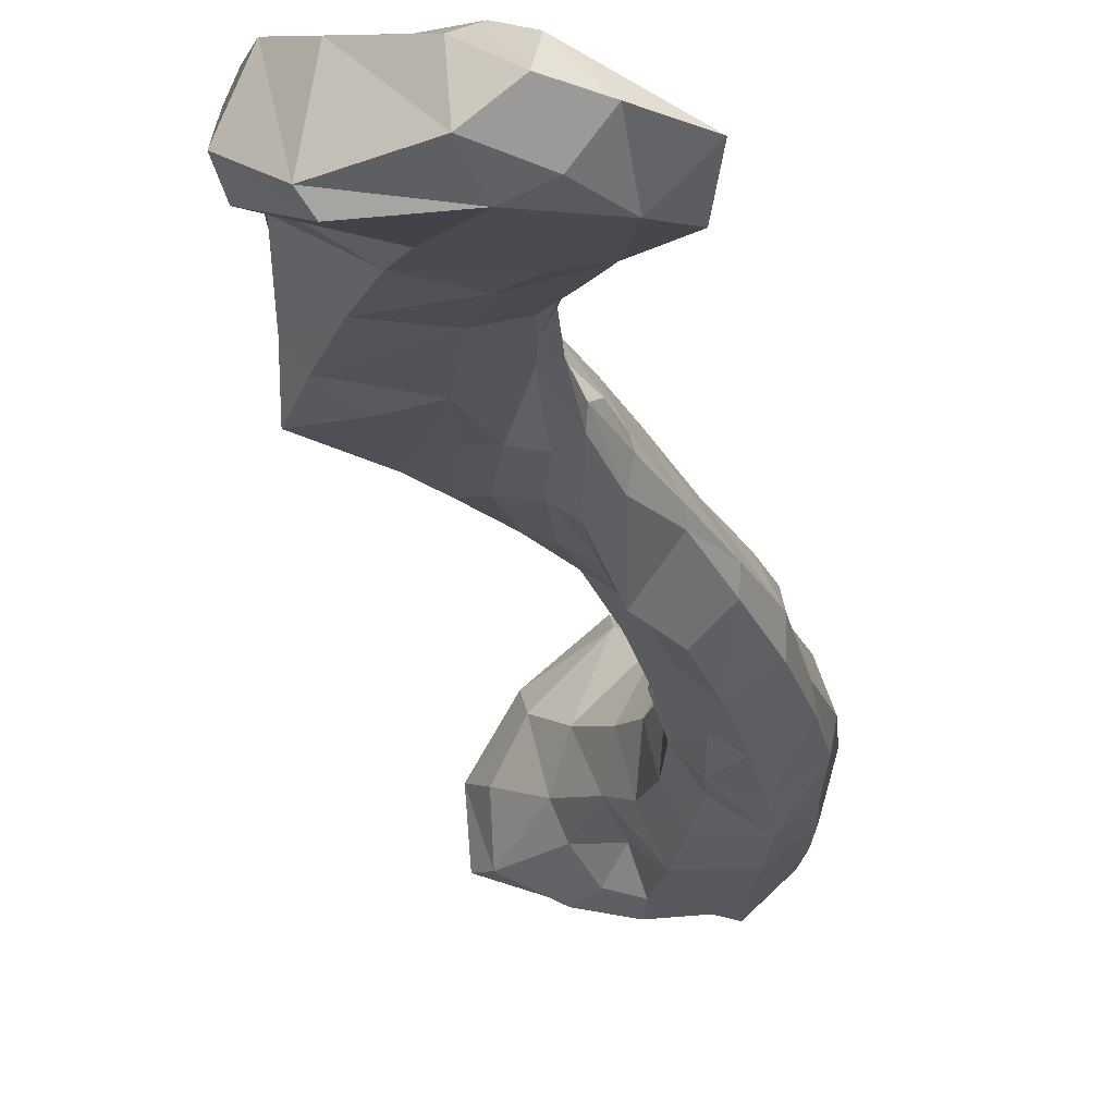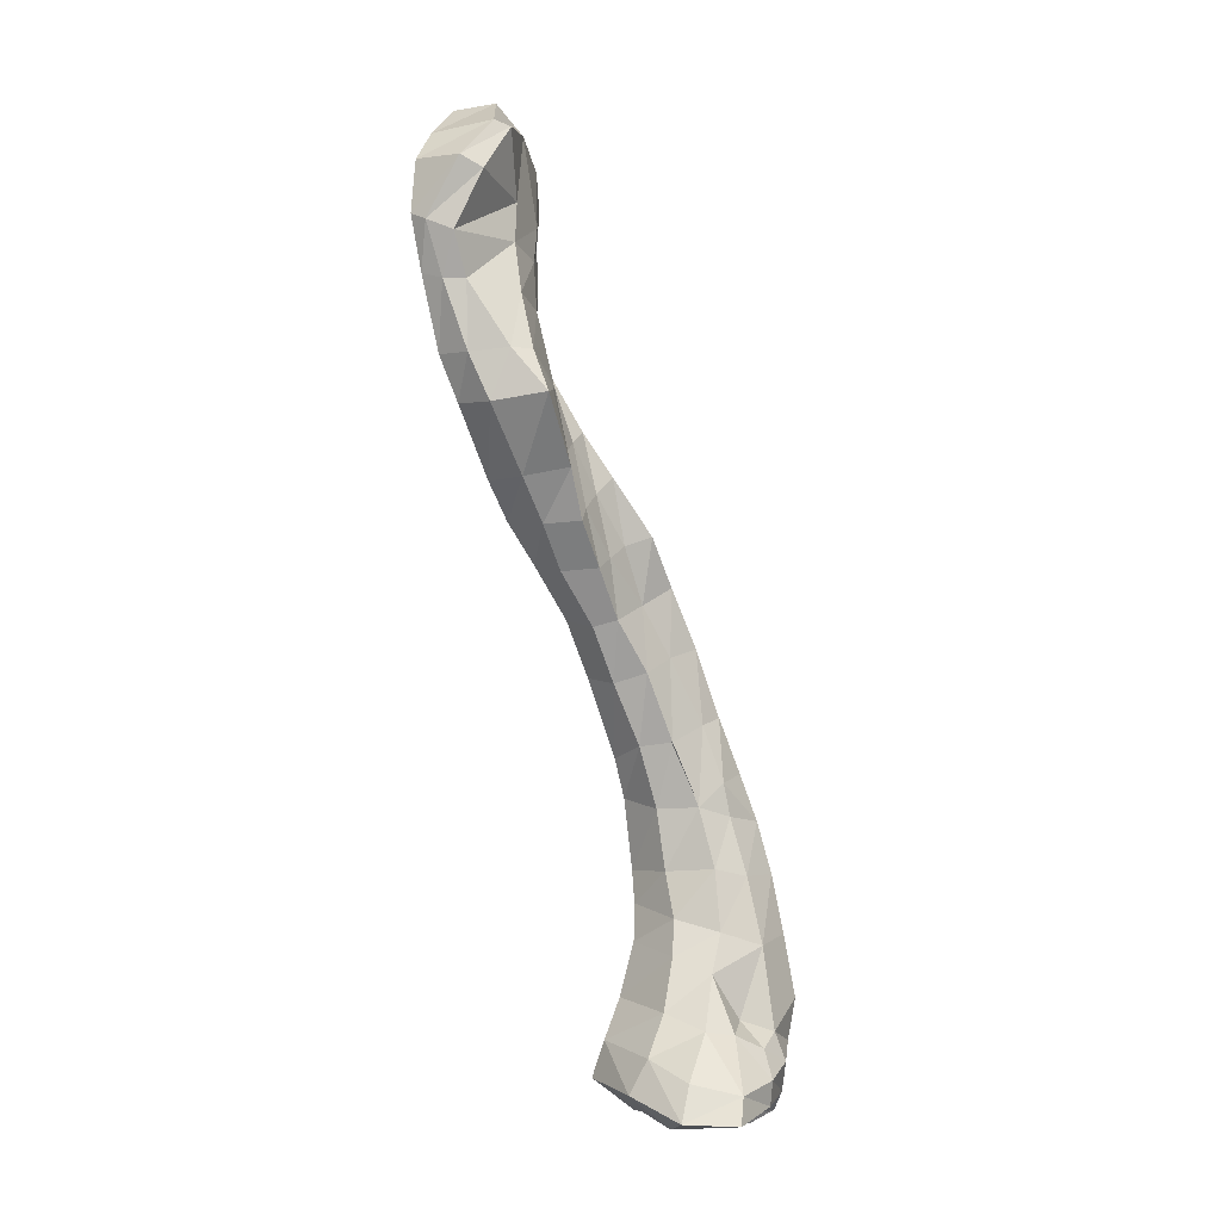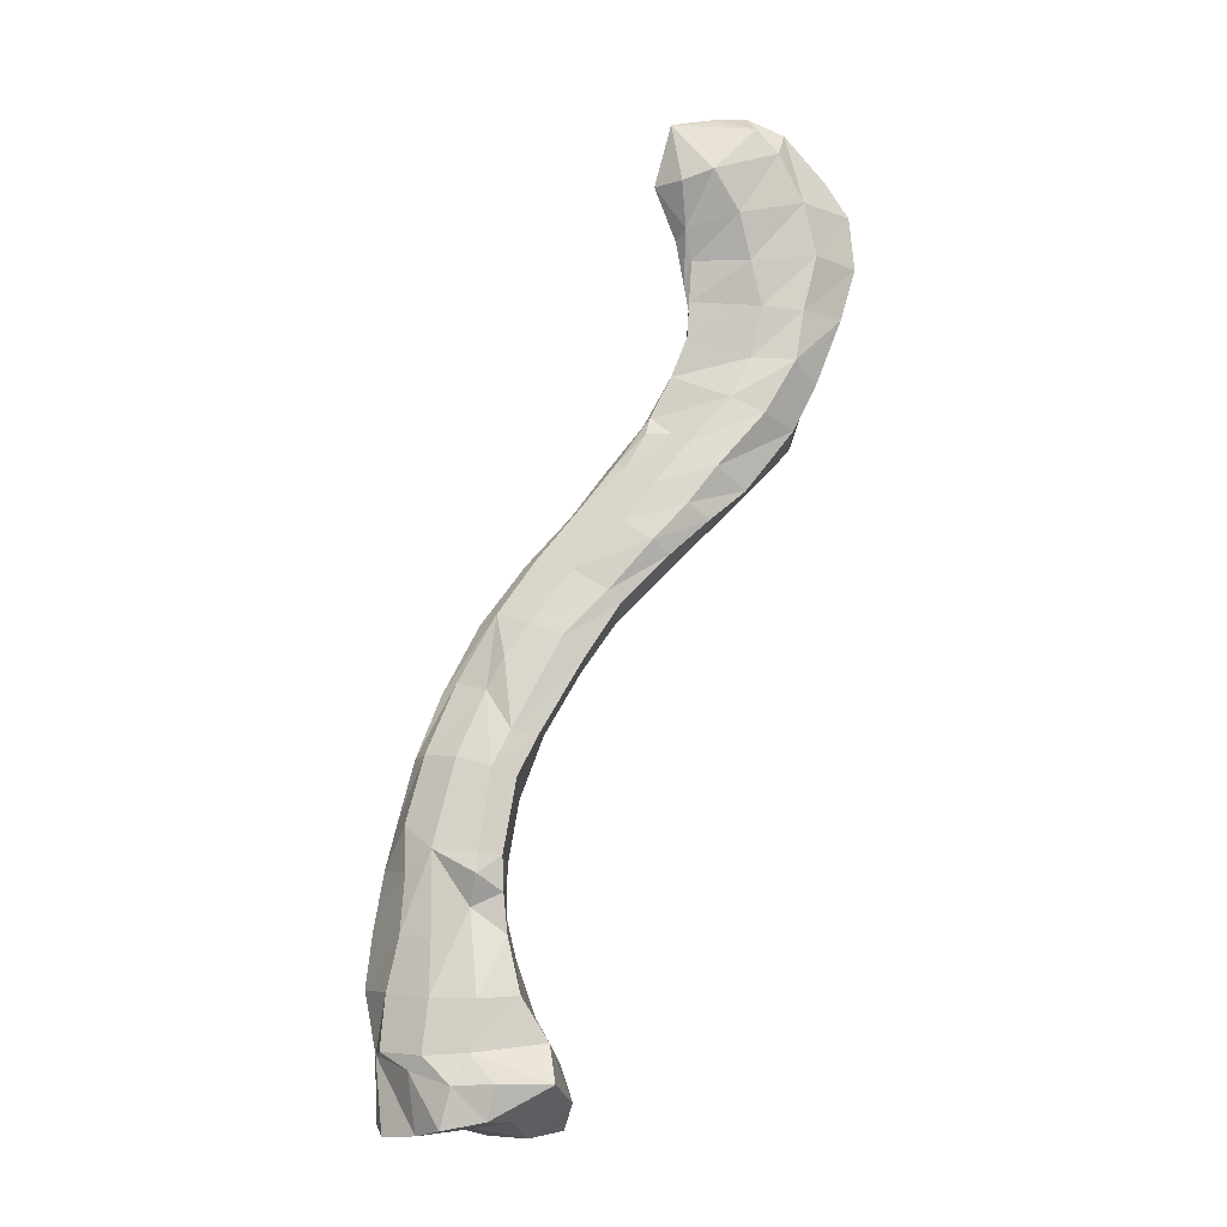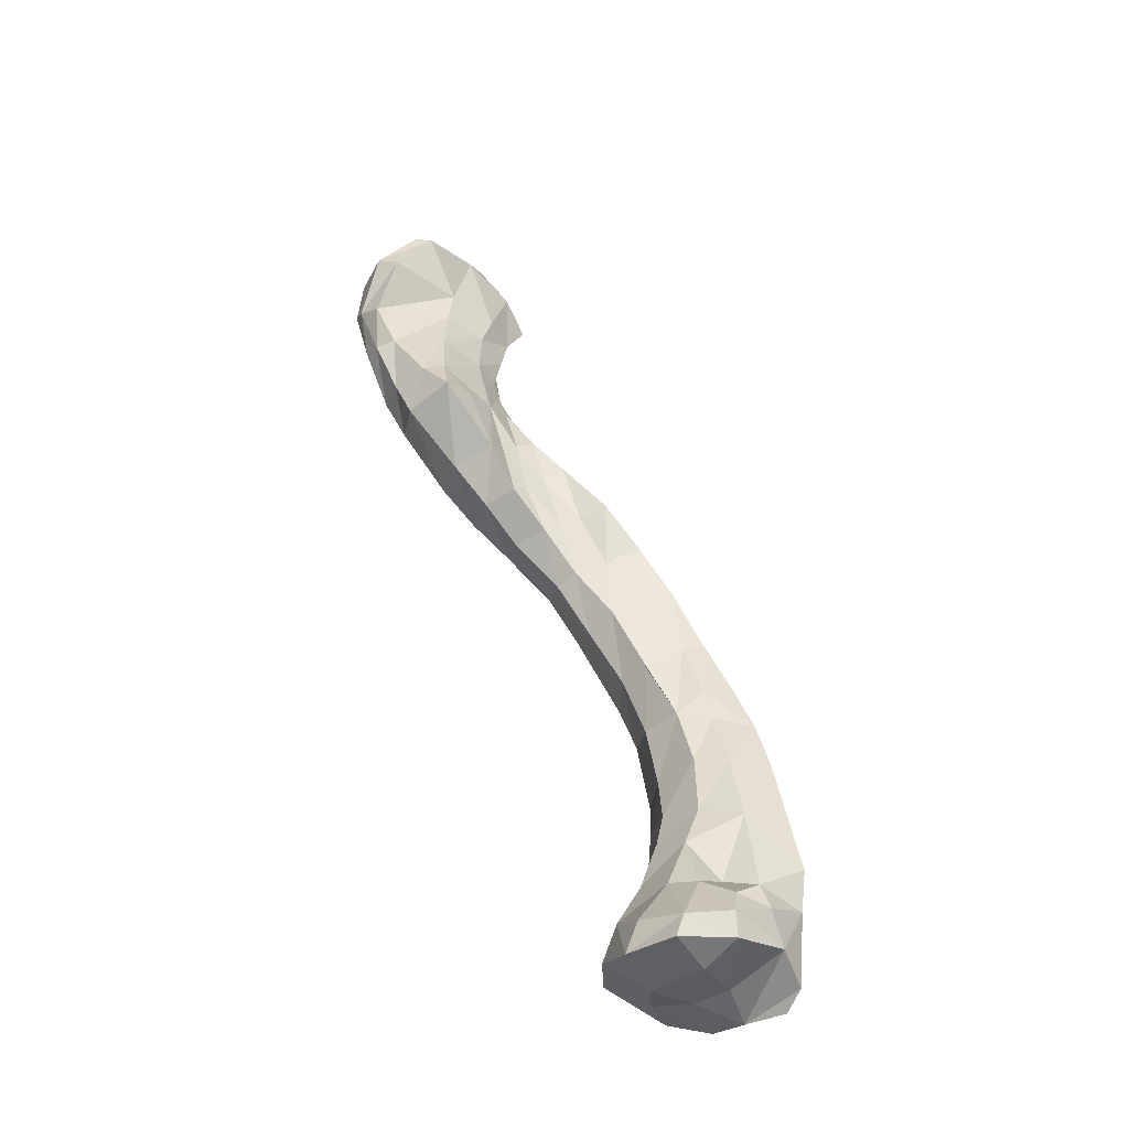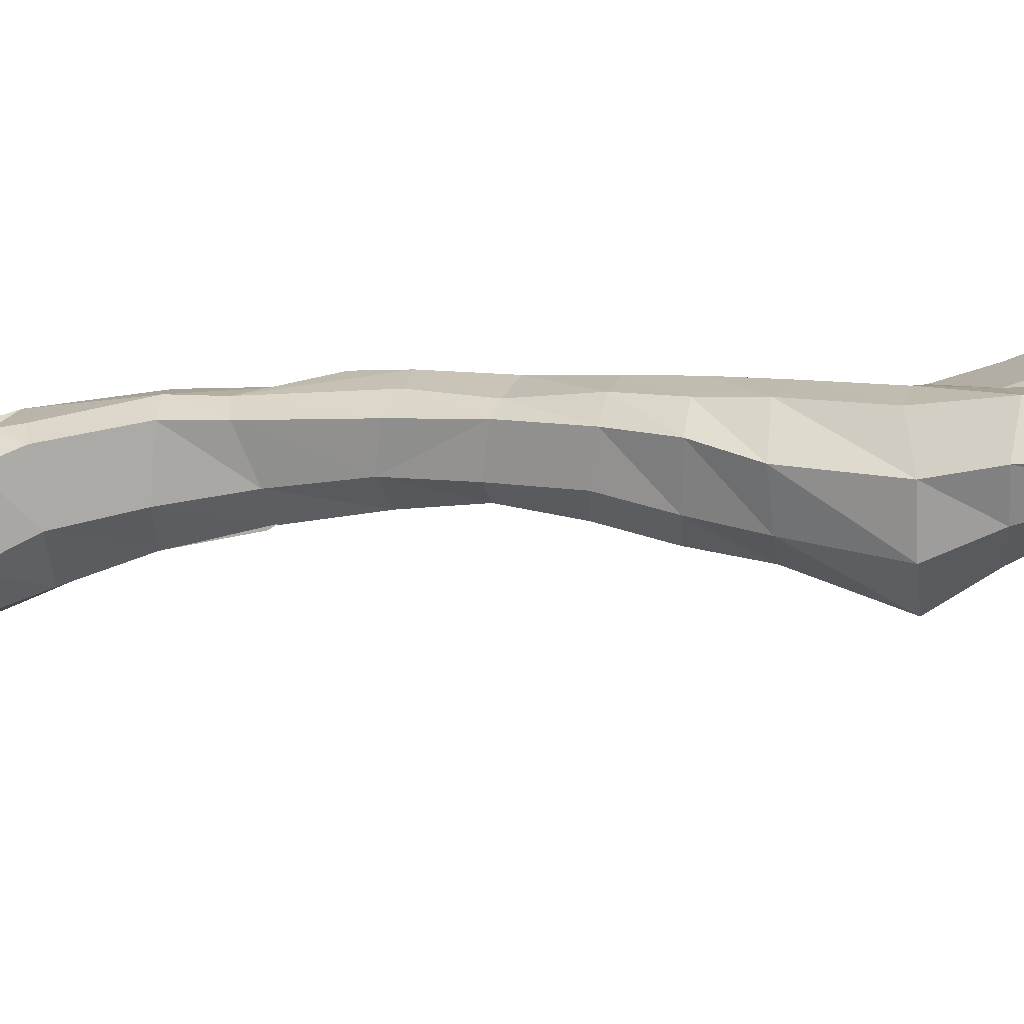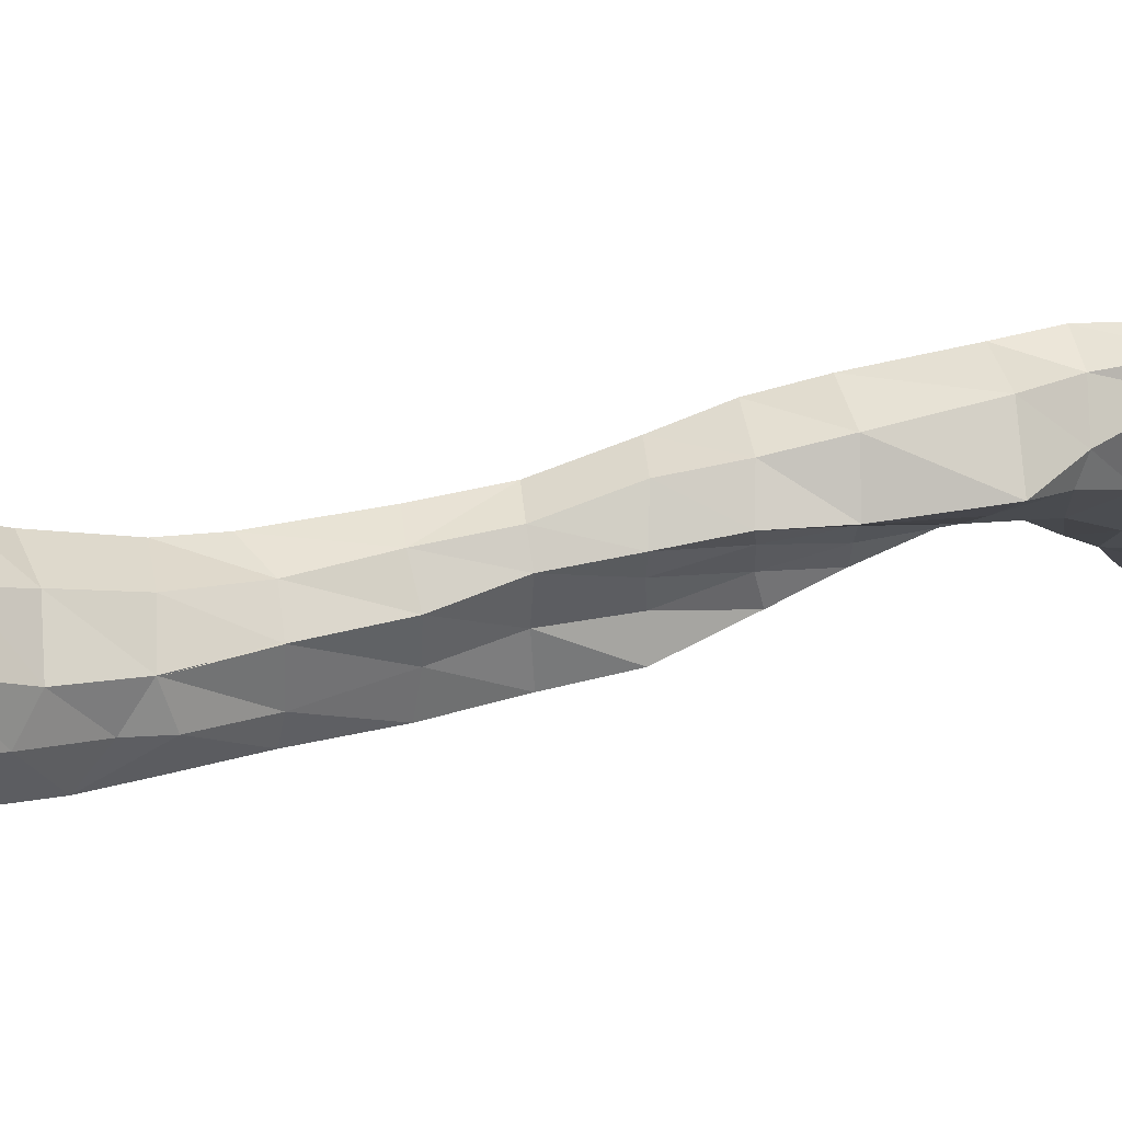
<metadata>
{"format":"obj","ext":"obj","renderer":"f3d","projection":"perspective","resolution":1024,"background":"white","views":[{"elev":-8.9,"azim":-7.7,"up":"+Y"},{"elev":-10.4,"azim":-79.5,"up":"+Z"},{"elev":-12.8,"azim":142.3,"up":"+Z"},{"elev":-40.8,"azim":-47.1,"up":"+Z"},{"elev":54.9,"azim":-108.4,"up":"+Y"},{"elev":-16.5,"azim":-128.7,"up":"+Y"}]}
</metadata>
<code>
o ground_r_clavicle
v -0.009136 0.02651 0.1382
v -0.008183 0.02562 0.1455
v -0.007962 0.02257 0.1383
v -0.01149 0.02433 0.1332
v -0.0119 0.02932 0.1396
v -0.01764 0.03069 0.1458
v -0.01388 0.02677 0.1474
v -0.01203 0.02206 0.142
v -0.01175 0.02204 0.1323
v -0.01565 0.02966 0.1347
v -0.01315 0.02335 0.1297
v -0.01342 0.0215 0.1271
v -0.02009 0.03202 0.1428
v -0.01861 0.02785 0.1484
v -0.01657 0.02329 0.1457
v -0.01992 0.02199 0.1437
v -0.0161 0.02102 0.1332
v -0.018 0.02098 0.1282
v -0.02338 0.03284 0.1369
v -0.01783 0.0291 0.1292
v -0.01334 0.0226 0.1246
v -0.01491 0.02125 0.1217
v -0.01894 0.02039 0.1216
v -0.02272 0.03016 0.1465
v -0.02241 0.02487 0.1472
v -0.02299 0.02201 0.1341
v -0.02855 0.02149 0.1414
v -0.02995 0.02327 0.1419
v -0.02402 0.02197 0.1287
v -0.0255 0.02081 0.1219
v -0.03145 0.03233 0.137
v -0.02845 0.03128 0.1414
v -0.0252 0.03301 0.1303
v -0.01964 0.02898 0.1237
v -0.01345 0.02207 0.1203
v -0.01428 0.02068 0.1183
v -0.01881 0.01937 0.1171
v -0.02691 0.01898 0.1144
v -0.03269 0.02376 0.1348
v -0.03284 0.02723 0.1275
v -0.03399 0.02635 0.1362
v -0.02995 0.02637 0.1225
v -0.02872 0.02126 0.1142
v -0.03195 0.03269 0.1301
v -0.02389 0.03184 0.1232
v -0.01906 0.0274 0.1173
v -0.01236 0.02021 0.1153
v -0.01401 0.01969 0.1149
v -0.0186 0.01826 0.1122
v -0.02811 0.01686 0.1088
v -0.02301 0.01741 0.1105
v -0.03286 0.03064 0.129
v -0.03085 0.02904 0.1224
v -0.02898 0.02635 0.1138
v -0.0283 0.02381 0.1079
v -0.03022 0.03176 0.1233
v -0.02276 0.03158 0.1167
v -0.01646 0.02662 0.112
v -0.01026 0.01867 0.11
v -0.01025 0.01704 0.109
v -0.01476 0.01672 0.1061
v -0.01217 0.01601 0.108
v -0.02047 0.01577 0.1016
v -0.01716 0.01697 0.1044
v -0.0217 0.02139 0.1005
v -0.02695 0.03038 0.1143
v -0.02494 0.02848 0.1088
v -0.01912 0.02614 0.1007
v -0.01961 0.02928 0.1099
v -0.01125 0.02157 0.1075
v -0.01187 0.024 0.106
v -0.008946 0.01946 0.1076
v -0.006546 0.01681 0.104
v -0.007081 0.0143 0.1038
v -0.009602 0.01275 0.1028
v -0.0145 0.01511 0.09791
v -0.01146 0.01445 0.1004
v -0.01716 0.01986 0.0956
v -0.01653 0.01519 0.09597
v -0.01449 0.02482 0.09657
v -0.01425 0.02643 0.1028
v -0.01127 0.02461 0.09823
v -0.006791 0.01819 0.1032
v -0.007122 0.01906 0.1028
v -0.008207 0.02203 0.1008
v -0.002517 0.01481 0.0981
v -0.002327 0.01331 0.09735
v -0.005829 0.00846 0.09595
v -0.007371 0.01168 0.09461
v -0.01186 0.01399 0.09107
v -0.009687 0.01304 0.09266
v -0.01018 0.02245 0.09206
v -0.01249 0.01865 0.0907
v -0.007598 0.02249 0.09356
v -0.004813 0.01999 0.09578
v 0.002065 0.01234 0.09159
v -0.001158 0.006811 0.09036
v 0.00204 0.01 0.09119
v -0.003952 0.01004 0.08775
v -0.007449 0.01564 0.08462
v -0.007278 0.01256 0.08542
v -0.003466 0.01908 0.08738
v -0.005132 0.01944 0.08597
v -0.000179 0.01659 0.08995
v 0.006389 0.006988 0.08395
v 0.006278 0.01018 0.0847
v -0.000603 0.007148 0.08159
v 0.002408 0.00431 0.08314
v -0.003614 0.009542 0.07934
v -0.003418 0.01379 0.07815
v 0.004307 0.01435 0.08338
v 0.001302 0.0166 0.08168
v -0.001281 0.01745 0.07924
v 0.00552 0.001896 0.07478
v 0.01014 0.004469 0.07521
v 0.006875 0.01273 0.07921
v 0.008112 0.0109 0.07533
v 0.009529 0.006765 0.07653
v -0.000411 0.006906 0.07105
v 0.002971 0.00361 0.07351
v -3.3e-05 0.01115 0.07067
v 0.003657 0.01495 0.06968
v 0.006556 0.01381 0.07041
v 0.004019 0.001188 0.06633
v 0.008123 -0.00037 0.06786
v 0.01255 0.002802 0.06765
v 0.01299 0.005524 0.06779
v 0.01144 0.009793 0.06732
v 0.008747 0.0131 0.06602
v 0.002154 0.009386 0.06307
v 0.002008 0.004044 0.06315
v 0.005938 0.01416 0.0648
v 0.004788 0.0005 0.06218
v 0.009628 -0.002288 0.06198
v 0.01309 0.000216 0.06066
v 0.01476 0.004253 0.05952
v 0.01392 0.008768 0.05655
v 0.009908 0.01234 0.05625
v 0.003132 0.008489 0.05538
v 0.007283 0.01338 0.05586
v 0.00259 0.00217 0.05554
v 0.004856 -0.00154 0.05476
v 0.01002 -0.004005 0.05535
v 0.01418 -0.000753 0.0548
v 0.01519 0.005329 0.05398
v 0.01017 0.01239 0.0537
v 0.01357 0.008412 0.04644
v 0.009396 0.01007 0.05005
v 0.01575 0.005231 0.04685
v 0.006808 0.01301 0.05168
v 0.002387 0.007314 0.04947
v 0.002099 0.001486 0.04779
v 0.004706 -0.003392 0.04623
v 0.01037 -0.005392 0.04787
v 0.01489 -0.001848 0.04786
v 0.0162 0.003326 0.04051
v 0.01359 0.008196 0.03974
v 0.006233 0.01301 0.04691
v 0.01001 0.01255 0.03966
v 0.01524 -0.002797 0.04108
v 0.000991 0.007278 0.04482
v 0.000372 0.00232 0.04266
v 0.003132 -0.00065 0.03719
v 0.004804 -0.004742 0.03585
v 0.01127 -0.006655 0.03995
v 0.01414 -0.00188 0.03373
v 0.01627 0.002327 0.03395
v 0.01434 0.008089 0.03342
v 0.005456 0.01466 0.04002
v 0.01069 0.01194 0.03366
v 0.01151 -0.005633 0.03472
v -0.001339 0.008023 0.03804
v -0.001104 -0.000615 0.03537
v -0.002645 0.002765 0.03582
v 0.001578 -0.003783 0.0338
v 0.004956 -0.006045 0.03225
v 0.01284 -0.003615 0.02614
v 0.01392 -0.000569 0.0245
v 0.01281 0.004785 0.0246
v 0.01465 0.005864 0.03177
v 0.0125 0.01135 0.03005
v 0.0024 0.01604 0.03482
v 0.009166 0.01507 0.03027
v 0.00276 0.01766 0.03021
v 0.008085 -0.005172 0.02857
v -0.0039 0.009558 0.03265
v -0.005948 -0.002164 0.0284
v -0.00034 -0.004996 0.03011
v -0.006449 0.004193 0.02982
v 0.006307 0.006913 0.02546
v 0.0128 0.009585 0.02515
v 0.007131 0.002171 0.02584
v 0.009002 0.01348 0.02616
v -0.003956 0.01188 0.02832
v 0.004379 0.01173 0.02617
v 0.000377 -0.004592 0.02703
v -0.007874 0.004917 0.02517
v -0.007315 -0.002053 0.02495
v -0.000998 0.007305 0.02428
v -0.000138 3.4e-05 0.02463
v 0.001918 0.004125 0.06364
v -0.000597 0.007218 0.07147
v -0.000599 0.006761 0.07077
f 4 1 3
f 1 5 2
f 1 3 2
f 4 5 1
f 6 7 2
f 8 2 7
f 3 2 8
f 6 2 5
f 9 3 8
f 4 3 9
f 4 10 5
f 10 4 11
f 12 11 4
f 12 4 9
f 5 10 13
f 5 13 6
f 14 6 13
f 6 14 7
f 15 7 14
f 8 7 15
f 8 15 16
f 9 8 17
f 8 16 17
f 9 17 18
f 9 18 12
f 13 10 19
f 20 19 10
f 10 11 20
f 20 11 21
f 22 21 11
f 22 11 12
f 12 18 23
f 12 23 22
f 24 13 19
f 14 13 24
f 24 25 14
f 25 15 14
f 25 16 15
f 16 26 17
f 16 27 26
f 28 27 16
f 28 16 25
f 29 18 17
f 29 17 26
f 30 23 18
f 30 18 29
f 31 32 19
f 20 33 19
f 24 19 32
f 33 31 19
f 34 33 20
f 20 21 34
f 34 21 35
f 21 22 36
f 21 36 35
f 22 23 37
f 22 37 36
f 38 37 23
f 38 23 30
f 32 25 24
f 32 28 25
f 39 26 27
f 40 29 26
f 40 26 39
f 41 39 27
f 41 27 28
f 31 41 28
f 31 28 32
f 42 30 29
f 42 29 40
f 43 38 30
f 43 30 42
f 33 44 31
f 44 41 31
f 34 45 33
f 45 44 33
f 46 45 34
f 34 35 46
f 46 35 47
f 48 47 35
f 48 35 36
f 36 37 49
f 36 49 48
f 49 37 38
f 43 50 38
f 51 38 50
f 49 38 51
f 52 40 39
f 52 39 41
f 53 42 40
f 53 40 52
f 44 52 41
f 54 43 42
f 54 42 53
f 55 50 43
f 55 43 54
f 45 56 44
f 56 52 44
f 46 57 45
f 57 56 45
f 58 57 46
f 46 47 58
f 58 47 59
f 60 59 47
f 60 47 48
f 48 49 61
f 62 60 48
f 48 61 62
f 63 64 49
f 61 49 64
f 63 49 51
f 51 50 63
f 65 63 50
f 65 50 55
f 56 53 52
f 66 54 53
f 66 53 56
f 67 55 54
f 67 54 66
f 68 65 55
f 68 55 67
f 57 66 56
f 58 69 57
f 69 66 57
f 70 71 58
f 71 69 58
f 58 59 70
f 72 70 59
f 72 59 73
f 74 73 59
f 74 59 60
f 75 74 60
f 75 60 62
f 76 77 61
f 76 61 64
f 77 62 61
f 77 75 62
f 63 65 78
f 79 64 63
f 63 78 79
f 79 76 64
f 80 78 65
f 80 65 68
f 69 67 66
f 81 68 67
f 81 67 69
f 82 80 68
f 82 68 81
f 71 81 69
f 83 84 70
f 83 70 72
f 84 71 70
f 84 85 71
f 85 81 71
f 72 73 83
f 83 73 86
f 87 86 73
f 87 73 74
f 88 87 74
f 88 74 75
f 89 88 75
f 89 75 77
f 90 91 76
f 90 76 79
f 91 77 76
f 91 89 77
f 92 93 78
f 93 79 78
f 92 78 80
f 93 90 79
f 94 92 80
f 94 80 82
f 85 82 81
f 95 94 82
f 95 82 85
f 83 86 84
f 86 85 84
f 86 95 85
f 95 86 96
f 96 86 87
f 97 98 87
f 97 87 88
f 96 87 98
f 99 97 88
f 99 88 89
f 99 89 91
f 100 101 90
f 101 91 90
f 100 90 93
f 101 99 91
f 102 103 92
f 100 93 92
f 102 92 94
f 100 92 103
f 104 102 94
f 104 94 95
f 95 96 104
f 96 98 105
f 106 104 96
f 96 105 106
f 107 108 97
f 107 97 99
f 108 98 97
f 108 105 98
f 109 107 99
f 109 99 101
f 110 101 100
f 103 110 100
f 110 109 101
f 111 112 102
f 111 102 104
f 112 103 102
f 103 113 110
f 112 113 103
f 106 111 104
f 114 115 105
f 106 105 115
f 114 105 108
f 116 111 106
f 106 117 116
f 118 117 106
f 106 115 118
f 107 109 119
f 120 108 107
f 107 119 120
f 120 114 108
f 121 119 109
f 121 109 110
f 122 121 110
f 122 110 113
f 123 112 111
f 123 111 116
f 113 112 123
f 113 123 122
f 124 125 114
f 124 114 120
f 125 115 114
f 125 126 115
f 118 115 126
f 116 117 123
f 127 128 117
f 129 123 117
f 127 117 118
f 129 117 128
f 118 126 127
f 130 131 119
f 121 130 119
f 120 119 131
f 120 131 124
f 121 122 132
f 121 132 130
f 122 123 129
f 122 129 132
f 133 124 131
f 134 125 124
f 133 134 124
f 134 126 125
f 134 135 126
f 127 126 135
f 136 128 127
f 127 135 136
f 136 137 128
f 137 129 128
f 132 129 138
f 137 138 129
f 130 139 131
f 130 132 140
f 130 140 139
f 139 141 131
f 141 133 131
f 132 138 140
f 141 142 133
f 142 134 133
f 142 143 134
f 143 135 134
f 143 144 135
f 136 135 144
f 145 137 136
f 136 144 145
f 146 138 137
f 147 148 137
f 149 147 137
f 148 146 137
f 149 137 145
f 140 138 146
f 139 140 150
f 151 141 139
f 139 150 151
f 140 146 150
f 151 152 141
f 142 141 152
f 152 153 142
f 143 142 153
f 153 154 143
f 154 144 143
f 154 155 144
f 145 144 155
f 145 155 149
f 150 146 148
f 156 157 147
f 148 147 157
f 156 147 149
f 158 148 159
f 150 148 158
f 148 157 159
f 149 155 160
f 149 160 156
f 151 150 158
f 161 152 151
f 151 158 161
f 162 153 152
f 161 162 152
f 163 153 162
f 164 153 163
f 165 154 153
f 165 153 164
f 165 155 154
f 165 160 155
f 166 167 156
f 167 157 156
f 166 156 160
f 167 168 157
f 159 157 168
f 161 158 169
f 158 159 169
f 169 159 170
f 159 168 170
f 171 166 160
f 171 160 165
f 172 162 161
f 161 169 172
f 173 163 162
f 172 174 162
f 173 162 174
f 175 163 173
f 164 163 175
f 171 165 164
f 175 176 164
f 171 164 176
f 177 178 166
f 179 180 166
f 166 180 167
f 177 166 171
f 179 166 178
f 180 168 167
f 168 180 181
f 168 181 170
f 172 169 182
f 169 170 182
f 170 181 183
f 170 183 184
f 170 184 182
f 171 176 185
f 171 185 177
f 172 182 186
f 186 174 172
f 173 187 188
f 174 187 173
f 173 188 175
f 186 189 174
f 174 189 187
f 175 188 176
f 188 185 176
f 179 178 177
f 179 177 185
f 190 191 179
f 190 179 192
f 191 180 179
f 179 185 192
f 191 181 180
f 193 183 181
f 193 181 191
f 194 186 182
f 194 182 184
f 183 193 184
f 194 184 195
f 184 193 195
f 192 185 196
f 188 196 185
f 197 189 186
f 197 186 194
f 187 198 196
f 187 189 197
f 187 196 188
f 187 197 198
f 195 190 199
f 192 199 190
f 195 191 190
f 195 193 191
f 192 200 199
f 192 196 200
f 199 197 194
f 195 199 194
f 200 196 198
f 198 197 199
f 198 199 200
f 201 202 203

</code>
